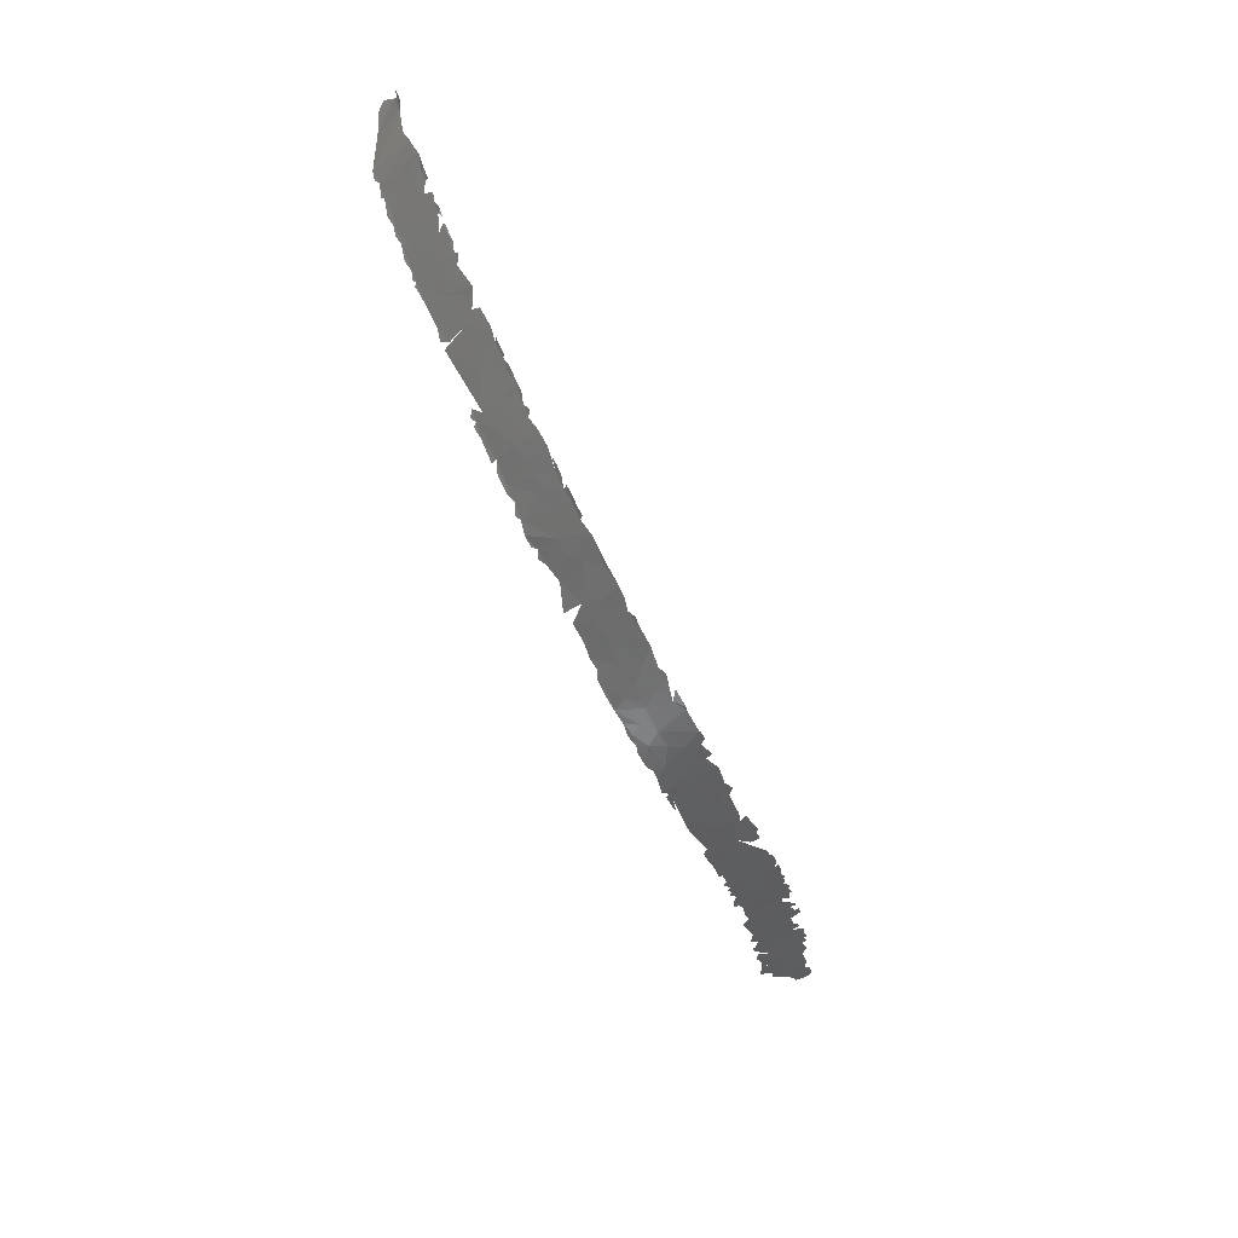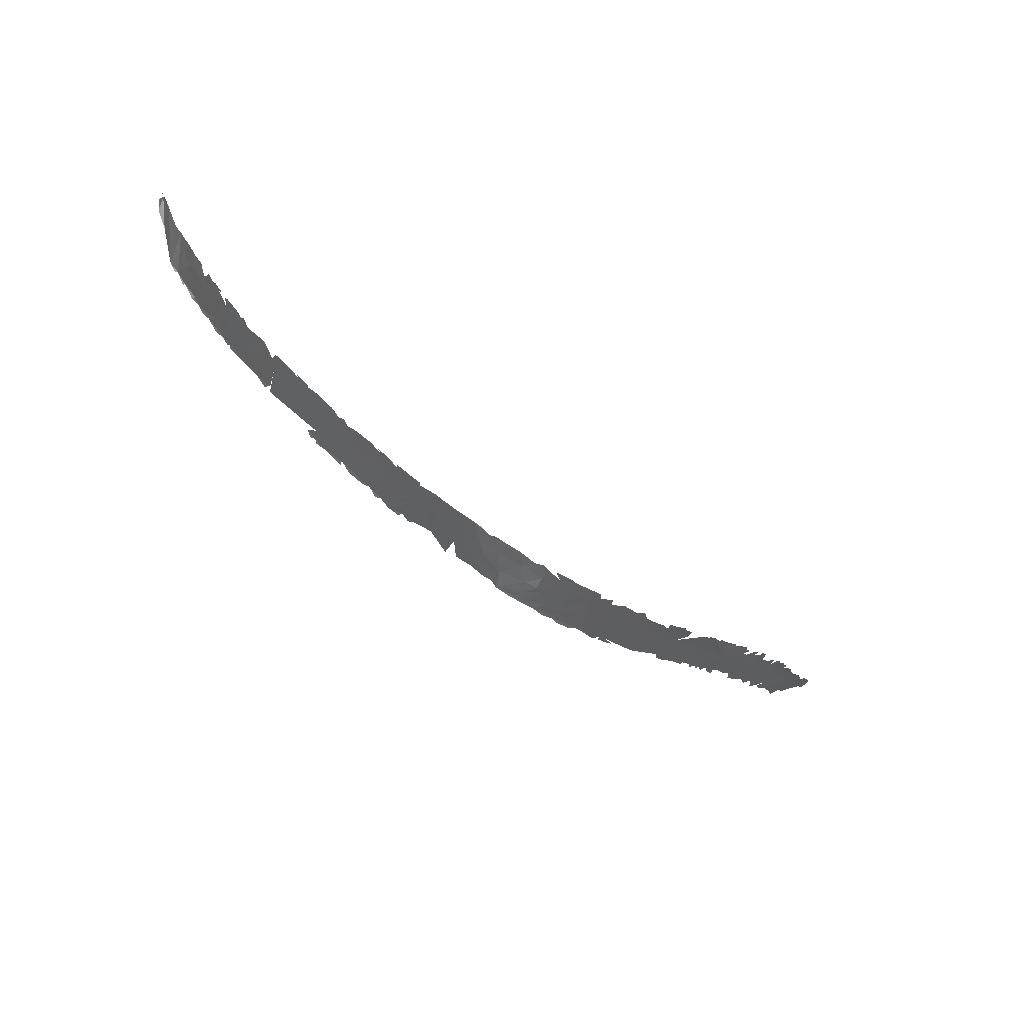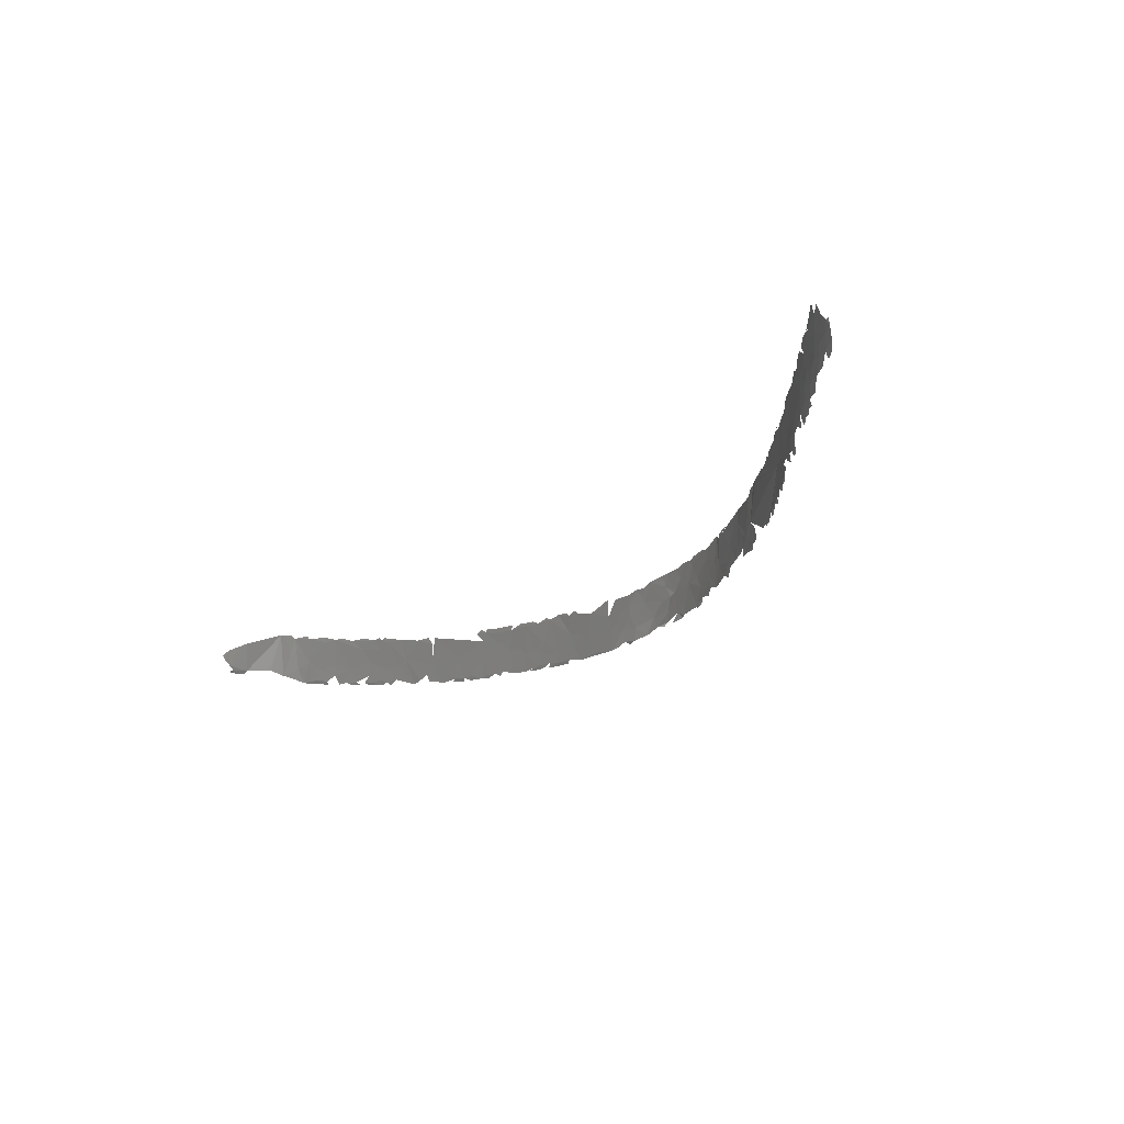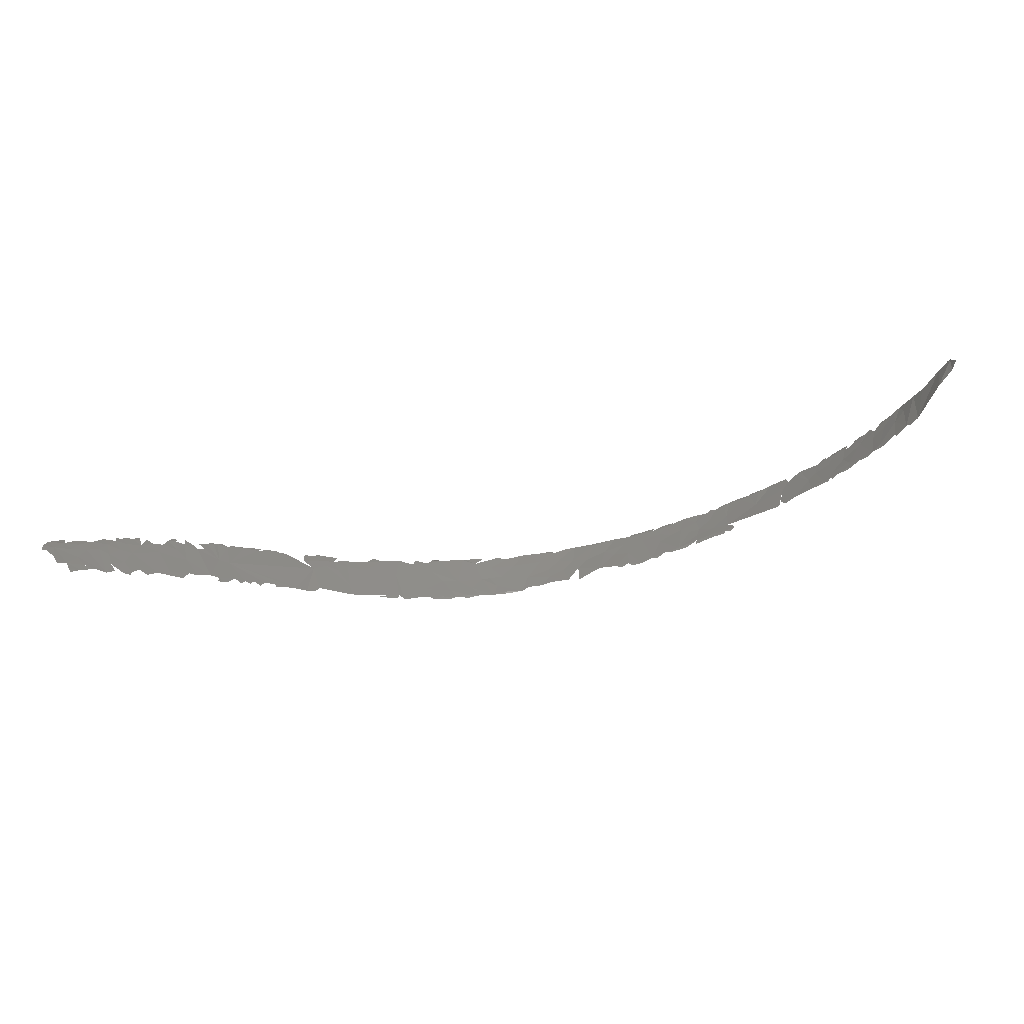
<metadata>
{"format":"stl","ext":"stl","renderer":"f3d","projection":"perspective","resolution":1024,"background":"white","views":[{"elev":-65.4,"azim":-67.5,"up":"+Z"},{"elev":-55.2,"azim":-42.2,"up":"+Z"},{"elev":-26.4,"azim":52.2,"up":"+Y"},{"elev":51.3,"azim":165.6,"up":"+Z"}]}
</metadata>
<code>
# stl→obj: 353 verts, 449 faces
v 33.88 52.23 425.4
v 34.11 51.63 425.3
v 34.21 52.22 425.5
v 33.39 52.93 425.4
v 33.25 51.71 424.9
v 33.13 53.87 425.5
v 32.41 53.66 425
v 33.74 50.95 424.8
v 32.2 54.66 425
v 31.48 54.26 424.5
v 32.33 54.39 425.1
v 31.23 53.55 424.2
v 32.48 50.88 424.2
v 31.54 52.66 424.2
v 32.01 51.7 424.2
v 33.16 50.51 424.3
v 31.43 50.96 423.7
v 30.38 53.85 423.7
v 31.55 50.35 423.6
v 32.45 50.36 423.9
v 29.55 54.04 423.2
v 30.85 51.54 423.6
v 29.91 51.2 423
v 30.37 50.35 423
v 29.11 52.92 422.8
v 29.16 51.74 422.7
v 28.86 53.66 422.8
v 29.17 50.48 422.4
v 29.47 49.71 422.3
v 28.23 53.78 422.4
v 28.05 52.44 422.1
v 28.25 50.98 422
v 27.71 53.79 422
v 27.58 53.47 421.9
v 28.48 49.83 421.9
v 26.98 53.06 421.5
v 27.34 51.18 421.5
v 27.59 50.11 421.5
v 27.95 49.4 421.5
v 28.52 49.35 421.7
v 26.52 50.01 420.9
v 27.2 49.25 421
v 27.79 49.14 421.3
v 26.57 49.31 420.7
v 26.44 53.47 421.1
v 25.58 53.02 420.6
v 25.16 50.51 420.1
v 26.62 48.94 420.6
v 25.54 49.56 420.2
v 26.04 49.1 420.4
v 24.6 52.65 419.9
v 24.78 49.5 419.8
v 24.2 53.13 419.7
v 23.88 50.79 419.3
v 23.79 49.78 419.2
v 23.41 52.89 419.2
v 23.58 53.13 419.3
v 24.34 48.85 419.3
v 23.03 52.48 418.9
v 23.72 48.79 419
v 23.08 50.82 418.8
v 24.02 48.46 419
v 23.49 48.45 418.7
v 23.04 49.02 418.6
v 22.37 52.56 418.5
v 22.01 49.3 418
v 22.45 48.75 418.2
v 22.91 48.4 418.4
v 21.36 52.33 417.9
v 20.39 50.18 417
v 21.4 49.14 417.6
v 21.12 48.45 417.4
v 21.83 48.66 417.8
v 20.81 52.82 417.5
v 20.53 52.81 417.3
v 20.62 52.46 417.4
v 19.98 52.7 417
v 19.33 52.22 416.6
v 19.59 50.31 416.5
v 20.58 48.36 417
v 20.83 48.15 417.1
v 20.24 48.22 416.8
v 19.44 48.35 416.3
v 19.88 48.01 416.4
v 18.51 52.31 416.1
v 18.94 52.63 416.3
v 18.72 48.17 415.8
v 18.95 48.04 415.9
v 18.17 52.53 415.8
v 17.8 52.18 415.6
v 16.91 52.16 415.1
v 18.05 48.09 415.4
v 18.5 47.99 415.6
v 17.3 52.53 415.3
v 18.25 47.91 415.3
v 16.03 52.18 414.6
v 16.91 48.2 414.7
v 17.06 47.84 414.6
v 16.02 52.45 414.6
v 15.54 52.39 414.3
v 16.55 47.82 414.3
v 15.12 52.09 414.1
v 16 47.84 414.1
v 15.08 48.04 413.6
v 14.73 52.36 413.9
v 14.15 52.18 413.6
v 12.31 49.73 412.5
v 15.24 47.82 413.6
v 14.04 52.41 413.5
v 14.49 48.05 413.3
v 13.37 52.44 413.1
v 12.22 52.01 412.6
v 12.63 52.41 412.7
v 11.68 48.64 412.1
v 13.04 48.8 412.7
v 11.16 49.28 411.9
v 11.49 52.11 412.2
v 12.07 48.03 412.1
v 12.83 47.98 412.5
v 10.33 48.66 411.5
v 9.372 51.36 411.1
v 10.14 49.66 411.5
v 10.88 47.94 411.5
v 11.64 47.74 411.8
v 9.531 52.41 411.2
v 9.208 49.2 411
v 9.905 48.05 411.1
v 9.411 48.44 411
v 8.455 51.47 410.7
v 8.422 48.48 410.6
v 8.56 52.39 410.8
v 8.018 49.36 410.5
v 7.468 50.22 410.3
v 5.813 52.23 409.6
v 7.265 48.4 410.2
v 6.847 48.99 410
v 4.928 49.92 409.2
v 5.931 48.28 409.6
v 6.628 47.89 409.8
v 7.053 52.48 410.1
v 6.297 52.53 409.8
v 5.281 52.57 409.4
v 5.152 52.21 409.4
v 4.29 48.09 409
v 4.687 52.68 409.1
v 4.169 50.72 408.9
v 2.506 51.53 408.4
v 3.004 49.72 408.6
v 3.074 48.59 408.6
v 3.258 52.46 408.7
v 2.408 52.46 408.4
v 1.175 52.5 408.1
v 1.907 52.73 408.2
v 1.376 49.53 408.1
v 1.65 48.45 408.1
v 2.729 48.05 408.4
v 0.4944 52.82 407.9
v 0.1857 51.88 407.9
v 0.74 50.66 407.9
v -0.1496 52.67 407.8
v -0.7066 50.78 407.6
v 0.3918 48.12 407.7
v 1.155 48 407.9
v -1.12 52.53 407.7
v 0.2775 48.01 407.6
v -1.192 52.88 407.6
v -1.791 51.76 407.5
v -1.755 48.25 407.3
v -2.315 52.78 407.5
v -3.584 52.93 407.4
v -2.986 50.82 407.2
v -4.199 51.89 407.2
v -4.381 52.75 407.3
v -2.771 48.85 407.1
v -4.989 53.04 407.2
v -6.255 53.07 407.2
v -7.043 52.79 407.2
v -7.2 51.54 407
v -7.928 52.96 407.3
v -9.229 52.06 407.1
v -9.219 52.84 407.3
v -10.76 53.03 407.4
v -3.734 50.78 407
v -4.137 49.57 406.9
v -2 48.16 407.1
v -4.914 50.83 407
v -4.242 48.59 406.9
v -9.405 51.04 406.9
v -10.66 51.55 407
v -3.721 48.29 406.9
v -5.819 48.74 406.7
v -5.055 48.42 406.7
v -6.287 49.73 406.8
v -8.854 49.82 406.7
v -10.63 50.14 406.7
v -11.9 50.6 406.9
v -7.54 48.57 406.5
v -12.48 48.84 406.5
v -10.59 49.02 406.5
v -11.66 48.84 406.5
v -9.224 48.72 406.5
v -10.07 48.67 406.4
v -44.92 53.64 428.7
v -44.94 53.28 428.4
v -44.73 53.88 428.5
v -44.48 54.15 428.2
v -44.91 52.77 427.8
v -43.9 54.43 427.6
v -45.48 52.36 427.6
v -45.21 52.24 427.2
v -44.99 52.41 427.4
v -43.21 54.72 427
v -44.29 52.43 426.2
v -44.78 52.16 426.4
v -41.37 55.68 424.4
v -43.08 52.54 424.3
v -42.62 52.13 423.1
v -40.62 55.36 423.2
v -40.81 55.71 423.7
v -39.73 55.3 422.1
v -39.79 55.57 422.4
v -41.6 52.79 422.1
v -42.26 51.95 422.3
v -40.69 53.32 421.5
v -41.83 51.61 421.2
v -38.66 54.99 420.8
v -41.32 51.72 420.8
v -38.7 55.43 421
v -41.45 51.56 420.6
v -40.16 52.63 420.3
v -40.77 51.8 420.3
v -38 55.15 420.2
v -39 53.14 419.5
v -41.07 51.54 420.1
v -40.65 51.48 419.7
v -36.97 54.97 419.1
v -37.51 55.27 419.7
v -40.25 51.66 419.6
v -39.51 52.13 419.2
v -40.37 51.4 419.3
v -38.15 52.52 418.2
v -36.5 54.15 418.1
v -39.54 51.36 418.6
v -36.09 54.86 418.3
v -35.93 55.11 418.2
v -36.48 53.04 417.1
v -38.94 51.5 418.2
v -35.28 54.84 417.6
v -38.78 51.29 417.8
v -38.24 51.48 417.5
v -35.12 54.01 416.9
v -34.57 54.75 417.1
v -37.12 51.87 416.8
v -38.51 51.24 417.4
v -38.07 51.22 417
v -34.71 54.98 417.3
v -34.35 54.96 416.9
v -33.9 54.81 416.6
v -34.13 54.47 416.5
v -35.51 52.36 416
v -37.64 51.35 416.9
v -37 51.26 416.3
v -37.5 51.17 416.6
v -33.02 54.58 415.8
v -36.37 51.42 416
v -36.49 51.03 415.7
v -34.33 52.44 415.2
v -35.82 51.22 415.4
v -33.49 52.93 415
v -35.01 51.31 414.9
v -31.67 54.33 414.8
v -35.79 50.93 415.2
v -33.69 50.73 413.7
v -30.62 53.81 413.8
v -30.76 54.45 414.2
v -31.49 52.08 413.2
v -32.29 51.35 413.3
v -33.06 50.97 413.5
v -31.09 50.46 412.1
v -32.3 50.75 413
v -28.9 52.25 412
v -25.97 53.23 411.2
v -30.25 54.34 413.9
v -29.87 50.55 411.6
v -28.23 50.55 410.9
v -30.33 50.36 411.6
v -29.68 50.32 411.3
v -25.46 53.96 411.3
v -26.35 53.91 411.7
v -25.81 54.26 411.5
v -29 50.43 411.2
v -26.29 51.89 410.6
v -29.15 50.23 411
v -24.38 54.05 410.9
v -25.21 54.24 411.2
v -24.55 53.65 410.8
v -28.51 50.17 410.7
v -22.67 53.97 410.2
v -22.87 53.56 410.2
v -24.67 52.76 410.4
v -27.26 50.1 410.2
v -27.84 50.13 410.5
v -23.21 52.78 409.9
v -26.66 50.26 410.1
v -24.96 51.3 409.9
v -26.74 50.01 409.9
v -21.2 53.57 409.6
v -21.84 53.9 409.9
v -23.68 51.99 409.7
v -25.86 50.23 409.8
v -24.95 50.25 409.5
v -25.51 49.94 409.5
v -20.46 53.77 409.4
v -22.75 51.86 409.3
v -23.8 50.84 409.3
v -19.91 53.47 409.2
v -22.21 51.13 408.9
v -24.3 49.95 409.1
v -22.9 49.7 408.6
v -20 51.68 408.5
v -21.16 51.3 408.7
v -18.99 53.79 408.9
v -18.67 53.51 408.8
v -21.27 49.86 408.2
v -20.36 50.56 408.2
v -16.69 53.59 408.4
v -17.63 53.69 408.6
v -16.49 53.23 408.3
v -16.92 51.72 407.8
v -18.66 50.59 407.8
v -15.3 53.11 408.1
v -15.71 53.47 408.3
v -19.94 49.8 407.8
v -20.93 49.54 407.9
v -21.71 49.59 408.1
v -22.23 49.71 408.4
v -19.06 49.58 407.6
v -20.2 49.47 407.7
v -15.64 51.33 407.5
v -13.86 52.67 407.7
v -16.84 50.38 407.4
v -17.7 49.52 407.3
v -19.56 49.39 407.5
v -15.02 50.53 407.2
v -18.69 49.34 407.3
v -12.04 51.81 407.2
v -11.7 53.33 407.5
v -13.17 50.96 407.1
v -16.45 49.15 406.9
v -17.95 49.27 407.2
v -14.27 49.23 406.8
v -15.36 49.1 406.8
v -14.14 49.02 406.6
f 1 2 3
f 1 4 5
f 5 2 1
f 6 7 4
f 2 5 8
f 7 5 4
f 9 10 11
f 10 7 11
f 10 12 7
f 8 5 13
f 12 14 7
f 7 14 5
f 14 15 5
f 8 13 16
f 13 5 15
f 13 15 17
f 18 12 10
f 13 17 19
f 16 13 20
f 12 21 14
f 14 22 15
f 22 17 15
f 21 22 14
f 22 21 23
f 22 24 17
f 17 24 19
f 22 23 24
f 25 26 21
f 26 23 21
f 27 25 21
f 23 28 24
f 28 29 24
f 26 28 23
f 30 31 25
f 31 26 25
f 32 26 31
f 28 26 32
f 33 34 30
f 28 35 29
f 34 31 30
f 35 28 32
f 34 36 31
f 37 32 31
f 38 32 37
f 38 35 32
f 37 31 36
f 35 39 40
f 35 38 39
f 41 38 37
f 42 38 41
f 38 42 39
f 42 43 39
f 42 41 44
f 45 46 36
f 46 37 36
f 41 37 47
f 44 48 42
f 47 37 46
f 47 49 41
f 49 50 41
f 47 46 51
f 52 49 47
f 46 53 51
f 54 47 51
f 47 54 55
f 52 47 55
f 51 53 56
f 56 53 57
f 52 55 58
f 51 59 54
f 59 51 56
f 60 58 55
f 61 54 59
f 60 62 58
f 55 54 61
f 60 63 62
f 64 55 61
f 55 64 60
f 65 61 59
f 66 64 61
f 66 67 64
f 67 68 64
f 65 69 61
f 69 66 61
f 70 66 69
f 66 70 71
f 72 73 71
f 74 75 76
f 71 70 72
f 75 77 76
f 78 76 77
f 69 76 79
f 80 72 70
f 81 72 80
f 79 76 78
f 79 70 69
f 81 80 82
f 82 80 70
f 83 70 79
f 70 83 82
f 83 84 82
f 85 78 86
f 87 83 79
f 85 79 78
f 83 87 88
f 89 90 85
f 90 79 85
f 91 79 90
f 87 79 92
f 87 92 93
f 94 91 90
f 93 92 95
f 79 91 96
f 97 98 92
f 79 97 92
f 96 99 100
f 97 101 98
f 102 96 100
f 79 96 102
f 103 97 79
f 103 79 104
f 100 105 102
f 106 79 102
f 106 102 105
f 107 104 79
f 104 108 103
f 105 109 106
f 110 104 107
f 107 106 111
f 106 107 79
f 106 109 111
f 112 107 111
f 112 111 113
f 114 115 107
f 116 112 117
f 116 107 112
f 118 115 114
f 118 119 115
f 114 107 116
f 116 120 114
f 121 116 117
f 122 116 121
f 123 118 114
f 123 114 120
f 123 124 118
f 121 117 125
f 122 120 116
f 126 120 122
f 127 123 120
f 126 128 120
f 129 121 125
f 121 126 122
f 128 126 130
f 125 131 129
f 132 126 121
f 132 130 126
f 133 121 129
f 121 133 132
f 134 129 131
f 134 133 129
f 132 135 130
f 132 133 136
f 135 132 136
f 133 137 136
f 138 139 135
f 138 135 136
f 140 141 134
f 133 134 137
f 138 136 137
f 141 142 134
f 143 134 142
f 143 137 134
f 144 138 137
f 145 137 143
f 137 145 146
f 137 146 144
f 147 146 145
f 148 144 146
f 144 148 149
f 150 147 145
f 147 150 151
f 148 146 147
f 152 151 153
f 148 154 155
f 155 149 148
f 156 149 155
f 147 151 152
f 147 154 148
f 153 157 152
f 158 147 152
f 159 147 158
f 159 154 147
f 158 152 160
f 154 161 162
f 162 155 154
f 162 163 155
f 160 152 157
f 164 158 160
f 161 154 159
f 163 162 165
f 160 166 164
f 161 159 158
f 167 158 164
f 168 162 161
f 166 169 164
f 167 161 158
f 167 164 169
f 170 167 169
f 171 161 167
f 167 170 171
f 172 171 170
f 170 173 172
f 174 168 161
f 173 170 175
f 176 173 175
f 176 172 173
f 176 177 178
f 179 178 177
f 180 179 181
f 181 182 180
f 172 183 171
f 161 171 174
f 184 174 171
f 185 168 174
f 186 172 176
f 178 186 176
f 178 179 180
f 186 183 172
f 183 184 171
f 187 174 184
f 178 180 188
f 186 184 183
f 180 182 189
f 185 174 190
f 191 187 184
f 191 192 187
f 193 184 186
f 184 193 191
f 193 186 178
f 194 193 178
f 188 194 178
f 195 194 188
f 180 189 188
f 195 188 189
f 189 196 195
f 197 191 193
f 194 197 193
f 195 196 198
f 195 198 199
f 200 199 198
f 201 197 194
f 194 195 199
f 199 201 194
f 202 201 199
f 203 204 205
f 204 206 205
f 204 207 206
f 207 208 206
f 209 210 211
f 212 208 207
f 207 213 212
f 210 214 211
f 213 207 211
f 214 213 211
f 212 213 215
f 216 215 213
f 217 215 216
f 218 219 215
f 217 218 215
f 218 220 221
f 217 222 218
f 223 222 217
f 222 224 218
f 224 220 218
f 225 224 222
f 223 225 222
f 226 220 224
f 225 227 224
f 220 226 228
f 225 229 227
f 224 227 230
f 224 230 226
f 231 230 227
f 232 228 226
f 233 226 230
f 234 231 227
f 229 234 227
f 234 235 231
f 236 237 232
f 231 238 230
f 233 232 226
f 235 238 231
f 238 239 230
f 235 240 238
f 233 230 239
f 241 233 239
f 241 232 233
f 232 242 236
f 242 232 241
f 243 241 239
f 244 245 236
f 236 242 244
f 242 241 246
f 241 243 247
f 248 244 242
f 244 248 245
f 249 250 247
f 251 248 242
f 252 248 251
f 250 241 247
f 246 241 253
f 254 255 250
f 249 254 250
f 252 256 248
f 253 241 250
f 257 252 258
f 251 242 246
f 252 259 258
f 259 252 251
f 246 260 251
f 260 246 253
f 261 262 253
f 263 262 261
f 264 258 259
f 259 251 260
f 265 260 253
f 265 253 262
f 266 262 263
f 266 265 262
f 267 259 260
f 265 268 260
f 269 264 259
f 270 260 268
f 264 269 271
f 266 268 265
f 267 260 270
f 267 269 259
f 270 268 272
f 273 267 270
f 267 273 269
f 269 274 271
f 271 274 275
f 269 276 274
f 277 269 278
f 278 269 273
f 276 269 277
f 279 276 277
f 279 277 280
f 281 282 283
f 283 276 281
f 276 279 281
f 281 279 284
f 281 285 282
f 286 287 284
f 288 289 282
f 289 288 290
f 284 291 281
f 287 291 284
f 282 285 292
f 291 285 281
f 287 293 291
f 288 294 295
f 288 296 294
f 291 297 285
f 298 294 299
f 296 299 294
f 288 300 296
f 300 288 282
f 292 300 282
f 292 285 301
f 285 302 301
f 297 302 285
f 296 303 299
f 303 296 300
f 304 292 301
f 292 305 300
f 305 292 304
f 304 301 306
f 299 307 308
f 300 309 303
f 309 300 305
f 304 310 305
f 306 310 304
f 303 307 299
f 311 305 310
f 311 310 312
f 308 307 313
f 314 303 309
f 314 309 315
f 305 315 309
f 314 307 303
f 315 305 311
f 307 316 313
f 307 314 317
f 317 314 315
f 318 319 315
f 311 318 315
f 316 307 320
f 320 307 321
f 322 316 323
f 307 317 321
f 317 315 319
f 317 324 321
f 324 317 319
f 320 323 316
f 320 321 325
f 325 321 324
f 326 327 328
f 327 323 329
f 320 325 330
f 328 331 332
f 330 323 320
f 325 333 330
f 334 324 335
f 336 335 324
f 329 328 327
f 329 323 330
f 324 333 325
f 334 333 324
f 331 328 329
f 337 330 333
f 337 333 338
f 339 340 331
f 331 329 339
f 341 339 329
f 330 341 329
f 337 342 330
f 338 343 337
f 340 339 344
f 341 344 339
f 341 330 342
f 342 337 345
f 343 345 337
f 340 346 347
f 348 340 344
f 344 341 349
f 342 349 341
f 345 350 342
f 189 182 346
f 348 346 340
f 189 346 196
f 348 196 346
f 348 344 351
f 351 344 349
f 351 349 352
f 351 196 348
f 351 198 196
f 353 198 351
f 352 353 351

</code>
